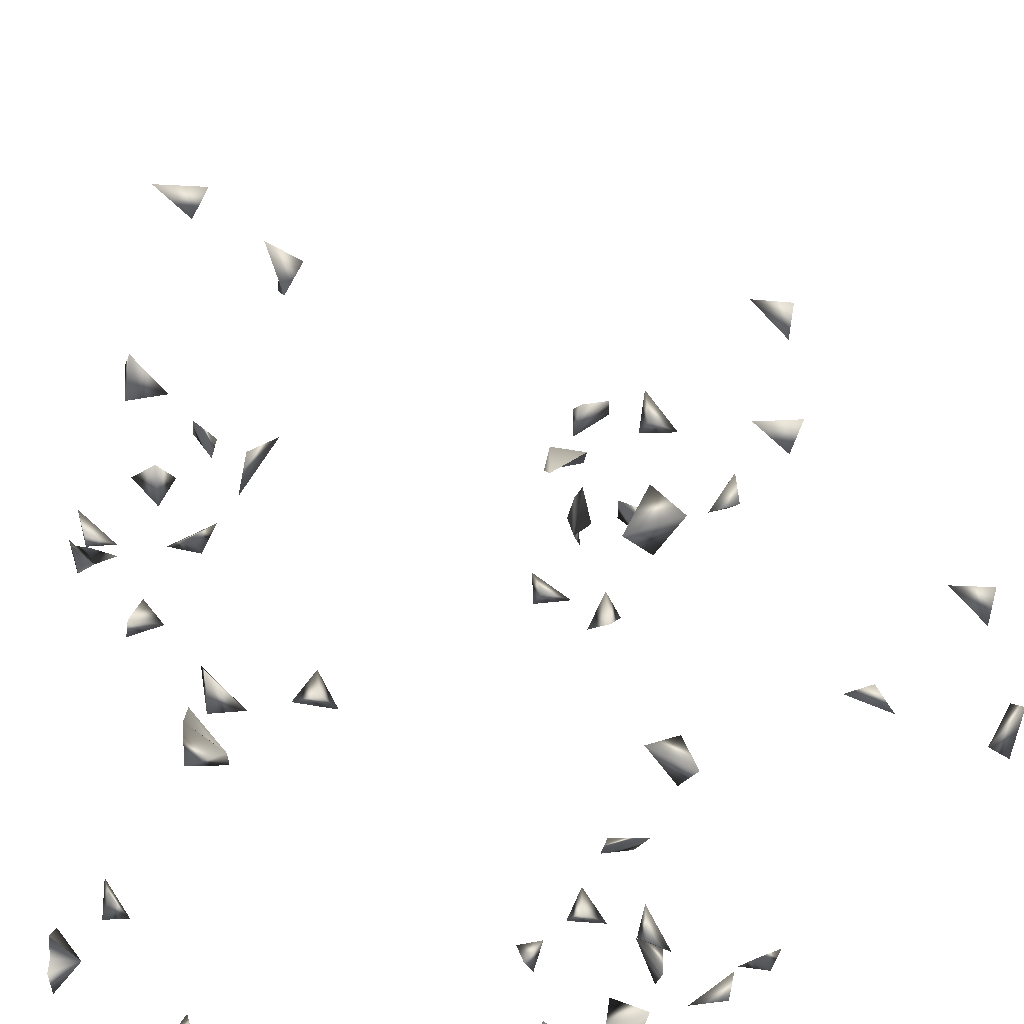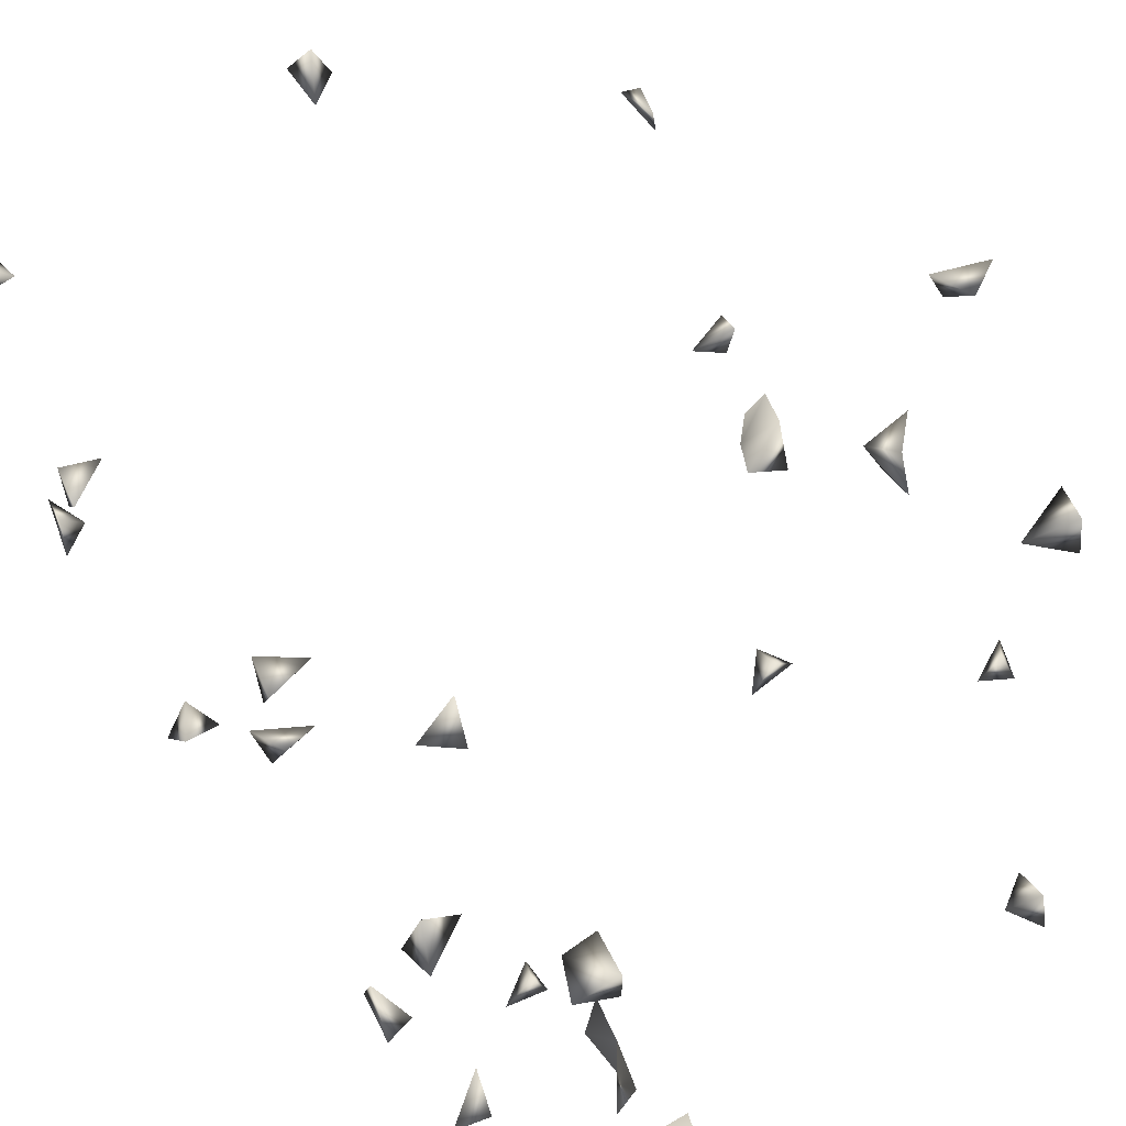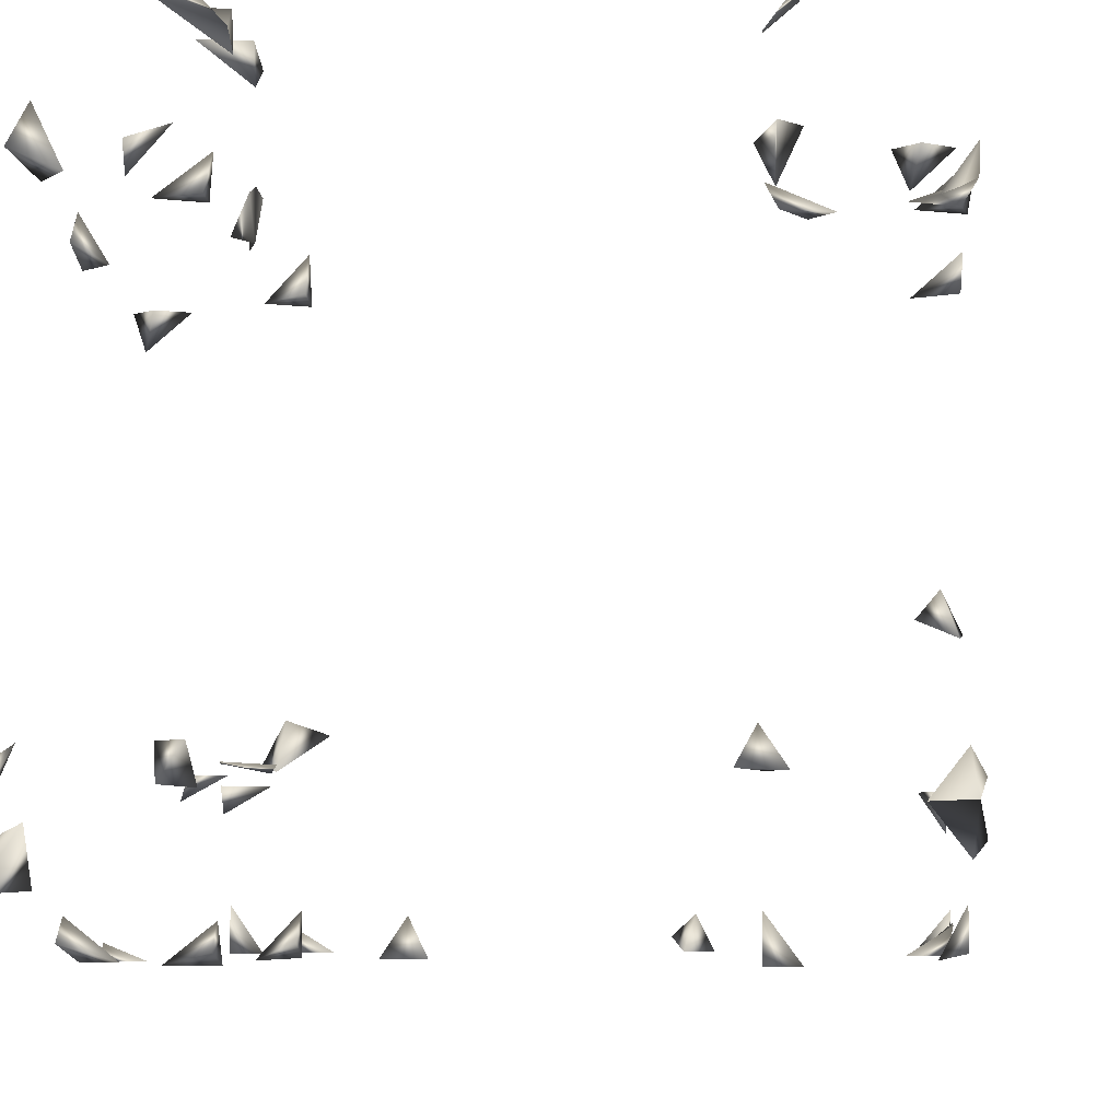
<metadata>
{"format":"obj","ext":"obj","renderer":"f3d","projection":"perspective","resolution":1024,"background":"white","views":[{"elev":-19.7,"azim":168.4,"up":"+Z"},{"elev":53.8,"azim":-21.8,"up":"+Z"},{"elev":-4.5,"azim":3.7,"up":"+Z"}]}
</metadata>
<code>
v -0.3274 0.4947 -0.2393
v -0.281 -0.772 -0.1912
v -0.3186 -0.772 -0.1935
v -0.3274 0.5404 -0.2095
v 0.3092 0.4174 -0.2399
v 0.322 0.4905 -0.2399
v 0.3269 0.4123 -0.2112
v 0.3269 0.3797 -0.2136
v 0.3269 0.4845 -0.199
v 0.3269 0.5156 -0.2141
v 0.05608 0.9689 -0.2248
v -0.3274 0.503 -0.1949
v 0.3213 -0.772 -0.1337
v 0.3164 -0.772 -0.1719
v 0.3269 -0.7369 -0.1589
v 0.2878 -0.772 -0.135
v 0.3269 -0.7358 -0.1184
v -0.2997 0.5254 -0.2399
v -0.2837 0.8654 -0.2399
v -0.2149 -0.4354 0.4144
v 0.3207 0.3423 -0.2399
v 0.2926 0.5048 -0.2399
v 0.2917 0.3864 -0.2399
v 0.06983 0.9257 -0.2399
v 0.09975 0.9603 -0.2397
v -0.1834 -0.771 -0.09453
v -0.2025 -0.772 -0.1234
v -0.3274 -0.7632 0.3842
v -0.3008 -0.772 0.407
v -0.2933 -0.7352 0.4144
v -0.3274 -0.7291 0.4017
v 0.3153 -0.772 -0.09966
v -0.2903 -0.2329 -0.2399
v -0.3256 -0.2441 -0.2399
v -0.2852 0.168 -0.08802
v -0.2699 0.8281 -0.2399
v -0.314 0.8402 -0.2134
v -0.3066 0.8168 -0.2399
v -0.1812 -0.4183 0.4012
v -0.1819 -0.4663 0.4144
v -0.1812 -0.4631 0.3815
v -0.1812 -0.4173 0.3089
v 0.1821 -0.1008 0.3645
v 0.2515 -0.7702 0.4144
v -0.2866 -0.772 0.3181
v -0.2232 -0.4749 0.4144
v -0.2875 0.4751 -0.08802
v -0.3274 0.4536 -0.1136
v -0.3274 -0.208 -0.2264
v 0.2849 0.3531 -0.2399
v 0.3263 0.02261 0.4144
v -0.182 -0.3178 -0.09564
v -0.3274 0.1856 -0.1093
v -0.3177 0.162 -0.08802
v 0.3005 0.7051 -0.08802
v 0.3188 0.67 -0.08802
v -0.1812 -0.4608 0.2698
v -0.1812 -0.4575 0.3111
v 0.2042 -0.08815 0.4144
v 0.1838 -0.1227 0.4144
v -0.2647 -0.772 0.2717
v -0.2076 -0.7427 -0.09453
v 0.1824 -0.7226 -0.2395
v 0.2323 -0.58 0.2698
v 0.2028 -0.7621 0.4144
v -0.2847 -0.7419 0.2698
v -0.3274 -0.42 -0.2262
v -0.2991 -0.1979 -0.2399
v -0.1812 -0.4933 0.3011
v -0.1948 -0.4909 0.2698
v -0.182 -0.601 -0.2399
v 0.3269 -0.1959 -0.2344
v 0.1821 -0.1434 0.3869
v 0.3247 -0.1658 0.2698
v 0.3269 -0.1216 0.3006
v -0.2183 -0.3601 -0.09453
v -0.182 -0.3496 -0.1031
v -0.2242 -0.3137 -0.09453
v -0.3047 0.2018 -0.08802
v -0.3274 -0.1102 0.4036
v -0.3274 -0.1483 0.4008
v -0.1812 -0.1629 0.2745
v 0.3269 0.7192 -0.107
v 0.2736 0.0269 0.4144
v -0.1858 -0.6896 0.2698
v 0.1824 -0.6686 -0.2256
v 0.1824 -0.7005 -0.2033
v 0.3269 -0.5871 0.3069
v 0.2842 -0.5846 0.2698
v 0.2793 -0.6216 0.2698
v -0.2239 -0.6688 0.2698
v 0.1821 -0.5779 0.394
v -0.1812 -0.5797 0.3827
v 0.1821 -0.6182 0.3869
v -0.1812 -0.6104 0.397
v -0.3175 -0.3749 -0.2399
v -0.3274 -0.3889 -0.2063
v 0.3147 -0.6876 0.2698
v 0.3269 -0.6377 0.2832
v -0.3035 -0.772 0.2882
v -0.182 -0.6268 -0.21
v -0.2211 -0.6176 -0.2399
v 0.1645 -0.09692 0.4
v 0.3269 -0.1575 0.3037
v 0.2119 -0.5471 0.2698
v -0.1909 -0.4201 0.2698
v -0.3274 -0.1324 0.3728
v -0.2895 -0.1354 0.4144
v -0.2157 -0.1418 0.2698
v 0.3269 0.6804 -0.1281
v 0.2884 0.02771 0.38
v 0.3157 -0.5978 0.2698
v 0.3006 -0.6527 0.2698
v 0.3207 -0.5637 0.2698
v 0.2092 -0.6985 -0.2399
v 0.08076 0.9643 -0.2021
v -0.182 -0.7242 -0.1243
v -0.2871 -0.772 -0.1473
v -0.2253 -0.5911 0.4144
v 0.2074 -0.5822 0.4144
v 0.2205 -0.772 0.3831
v 0.2309 -0.7249 0.4144
v -0.229 -0.6246 0.4144
v -0.1988 -0.6391 0.4144
v -0.182 -0.6543 -0.2308
v -0.09059 -0.09212 -0.2399
v -0.1064 -0.09692 -0.2056
v 0.286 -0.1397 0.2698
v -0.3274 0.4797 -0.08852
v -0.1812 -0.1171 0.2702
v 0.1639 0.02771 -0.05046
v 0.1928 -0.5954 0.2698
v -0.1818 -0.5822 0.4144
v 0.2031 -0.6201 0.4144
v -0.3274 -0.7274 -0.1413
v 0.1821 -0.5638 0.2935
v -0.3034 -0.7136 -0.09453
v -0.3274 0.4326 -0.08847
v -0.3155 -0.09692 0.2379
v -0.283 -0.4041 -0.2399
v 0.3269 -0.1423 -0.2244
v 0.1898 0.04584 -0.08802
v -0.3274 -0.08346 0.2703
v -0.182 -0.1965 -0.2262
v -0.182 -0.1585 -0.2382
v -0.182 -0.1611 -0.2017
v -0.2208 -0.09692 -0.08739
v -0.1812 -0.1353 0.309
v 0.309 -0.09692 0.04769
v -0.1876 -0.6466 0.2698
v 0.3269 -0.6744 0.303
v -0.3274 -0.752 -0.1662
v -0.3274 -0.6894 -0.1071
v -0.3074 -0.1106 0.2698
v 0.3044 -0.1646 -0.2399
v -0.2142 -0.1899 -0.2399
v -0.09748 -0.05863 -0.2399
v 0.2981 -0.005947 0.4144
v 0.2888 -0.09692 0.02365
v -0.1812 -0.6734 0.3002
v 0.3269 -0.05913 0.01385
v -0.3274 -0.6908 -0.139
v -0.2788 -0.09692 0.2693
v -0.1296 -0.09488 -0.2399
v -0.3274 -0.3495 0.311
v 0.3269 -0.1864 -0.1968
v 0.144 0.02771 -0.08667
v 0.1676 0.07139 -0.08802
v -0.1675 -0.09692 -0.06542
v 0.3237 -0.09692 0.009202
v -0.3268 -0.3301 0.2698
v -0.203 -0.09692 -0.05317
v -0.3274 -0.383 0.2837
v -0.2065 -0.1264 -0.09453
v -0.3015 -0.3619 0.2698
f 16 14 13
f 13 14 15
f 13 15 16
f 16 15 14
f 4 12 18
f 1 4 18
f 18 12 1
f 12 4 1
f 9 10 22
f 6 9 22
f 22 10 6
f 10 9 6
f 23 7 5
f 23 8 7
f 23 8 5
f 5 7 8
f 30 29 28
f 31 30 28
f 28 29 31
f 29 30 31
f 13 16 32
f 32 17 13
f 16 17 32
f 13 16 17
f 36 37 38
f 37 36 19
f 19 36 38
f 38 37 19
f 39 40 41
f 20 39 41
f 40 39 20
f 46 41 40
f 20 41 46
f 46 40 20
f 50 23 21
f 8 23 50
f 50 21 8
f 8 21 23
f 68 49 33
f 33 34 68
f 34 49 68
f 49 34 33
f 57 58 69
f 57 69 70
f 70 69 58
f 70 58 57
f 78 77 76
f 52 77 78
f 78 76 52
f 52 76 77
f 53 54 79
f 35 53 79
f 79 54 35
f 54 53 35
f 45 66 100
f 100 66 61
f 100 61 45
f 45 61 66
f 103 73 60
f 43 73 103
f 43 60 73
f 103 60 59
f 103 59 43
f 43 59 60
f 106 57 42
f 106 58 57
f 42 58 106
f 58 57 42
f 108 107 80
f 81 107 108
f 80 81 108
f 107 81 80
f 55 83 110
f 110 83 56
f 110 56 55
f 55 56 83
f 90 112 113
f 90 99 112
f 113 112 99
f 113 99 90
f 88 112 114
f 114 112 89
f 114 89 88
f 88 89 112
f 115 87 63
f 86 87 115
f 63 86 115
f 87 86 63
f 24 25 116
f 11 24 116
f 116 25 11
f 25 24 11
f 117 62 26
f 27 62 117
f 26 27 117
f 62 27 26
f 122 121 65
f 44 121 122
f 122 65 44
f 44 65 121
f 119 123 124
f 123 119 95
f 124 123 95
f 95 119 124
f 101 102 125
f 125 102 71
f 71 101 125
f 102 101 71
f 74 104 128
f 128 104 75
f 128 75 74
f 74 75 104
f 133 119 93
f 95 119 133
f 93 95 133
f 93 95 119
f 94 120 134
f 134 120 92
f 92 94 134
f 120 94 92
f 105 132 136
f 136 132 64
f 64 105 136
f 132 105 64
f 47 129 138
f 138 129 48
f 138 48 47
f 47 48 129
f 67 96 140
f 140 97 67
f 96 97 140
f 97 96 67
f 148 130 109
f 82 130 148
f 148 109 82
f 82 109 130
f 151 113 98
f 98 99 151
f 99 113 151
f 98 99 113
f 152 118 2
f 3 118 152
f 2 3 152
f 118 3 2
f 144 146 156
f 156 146 145
f 156 145 144
f 144 145 146
f 84 111 158
f 158 111 51
f 51 84 158
f 111 84 51
f 85 150 160
f 160 150 91
f 160 91 85
f 85 91 150
f 162 153 137
f 135 153 162
f 162 137 135
f 135 137 153
f 163 154 139
f 143 154 163
f 139 143 163
f 154 143 139
f 164 157 126
f 127 157 164
f 126 127 164
f 157 127 126
f 141 155 166
f 166 155 72
f 72 141 166
f 155 141 72
f 142 167 168
f 168 167 131
f 131 142 168
f 167 142 131
f 159 161 170
f 170 161 149
f 149 159 170
f 161 159 149
f 169 172 174
f 174 172 147
f 147 169 174
f 172 169 147
f 175 173 171
f 165 173 175
f 175 171 165
f 165 171 173

</code>
